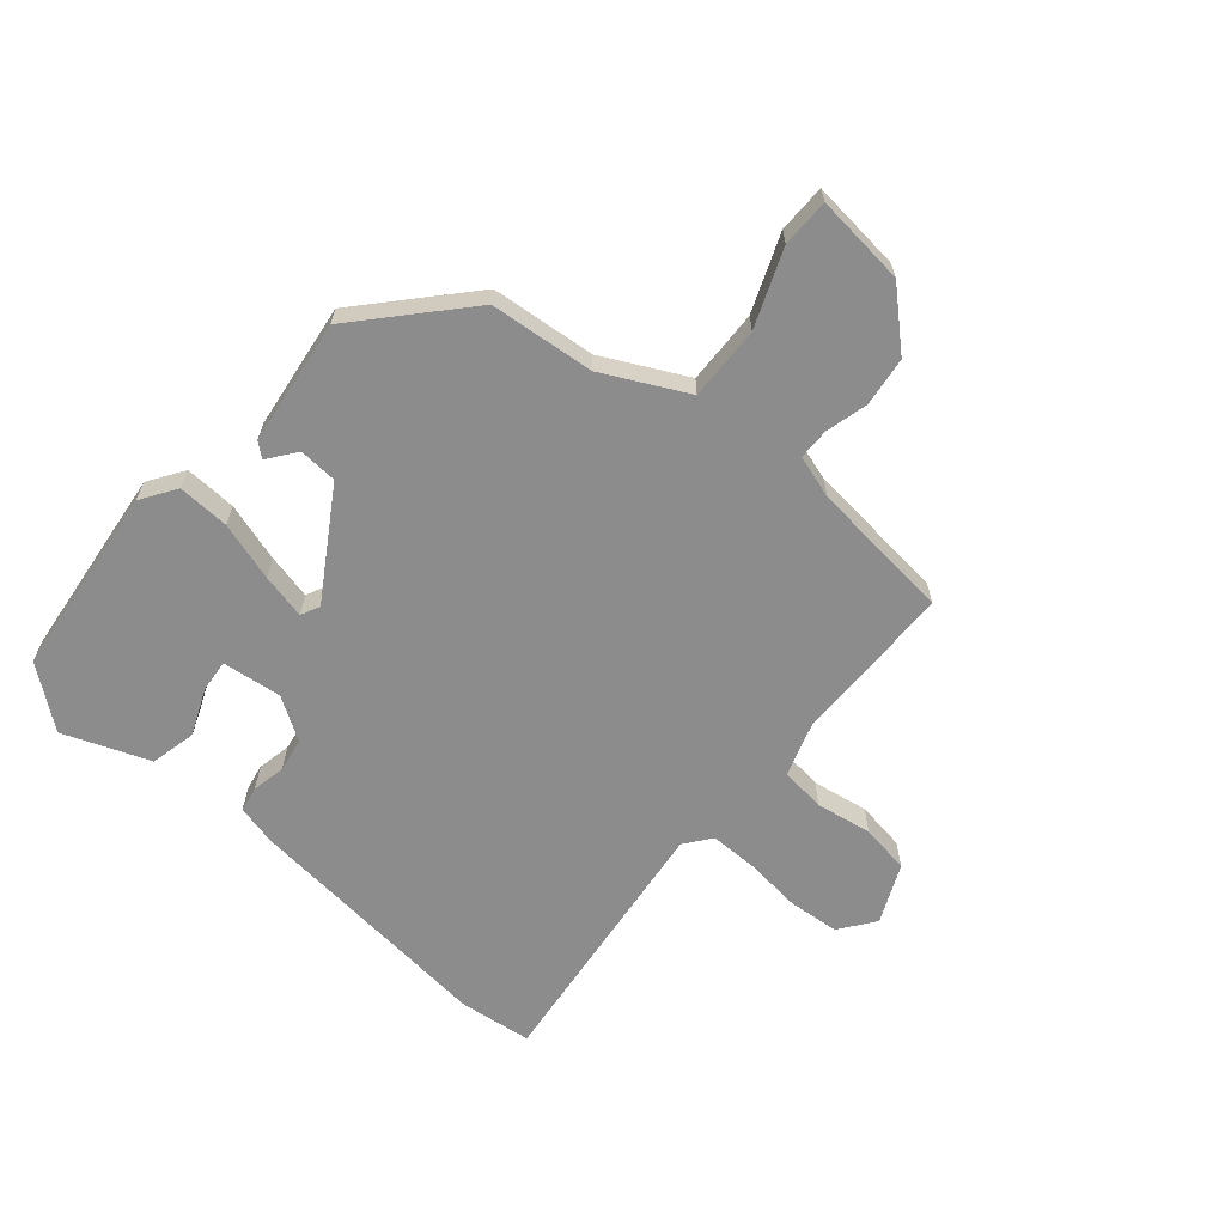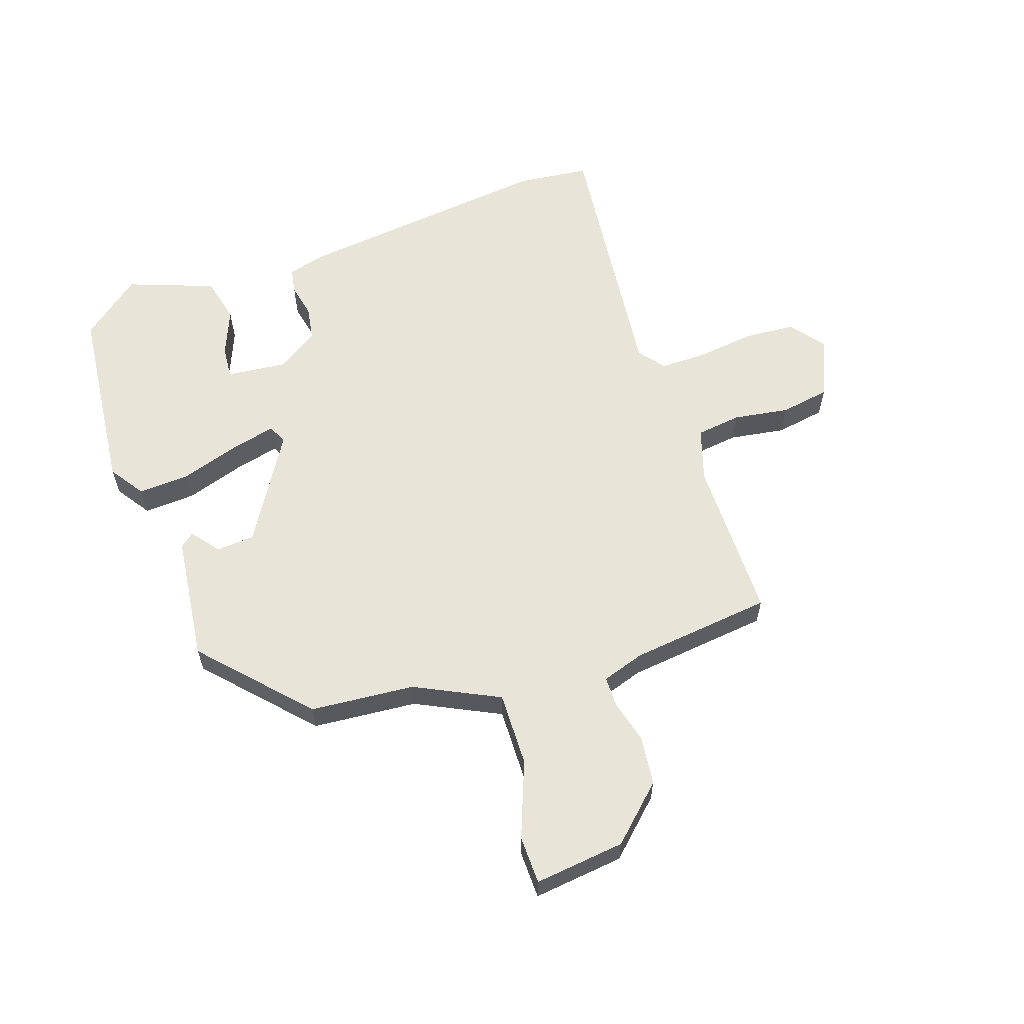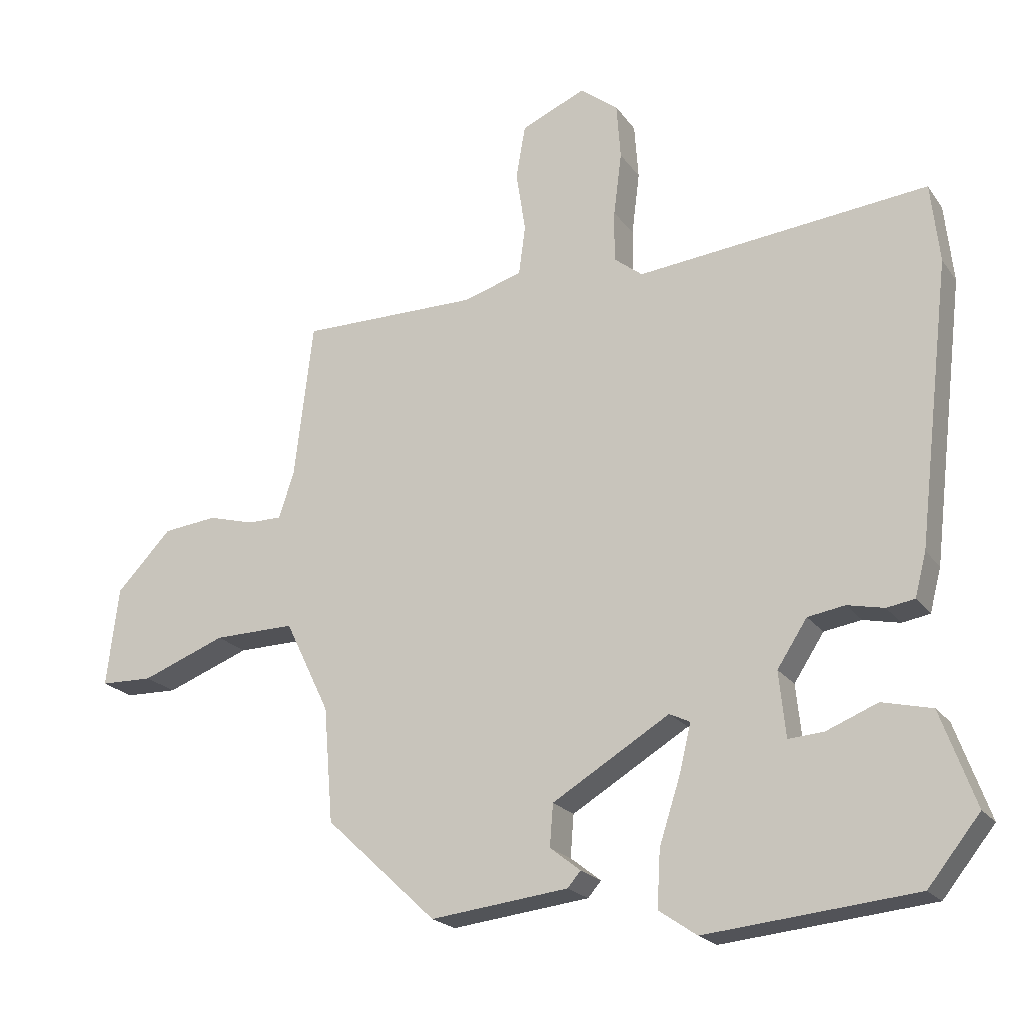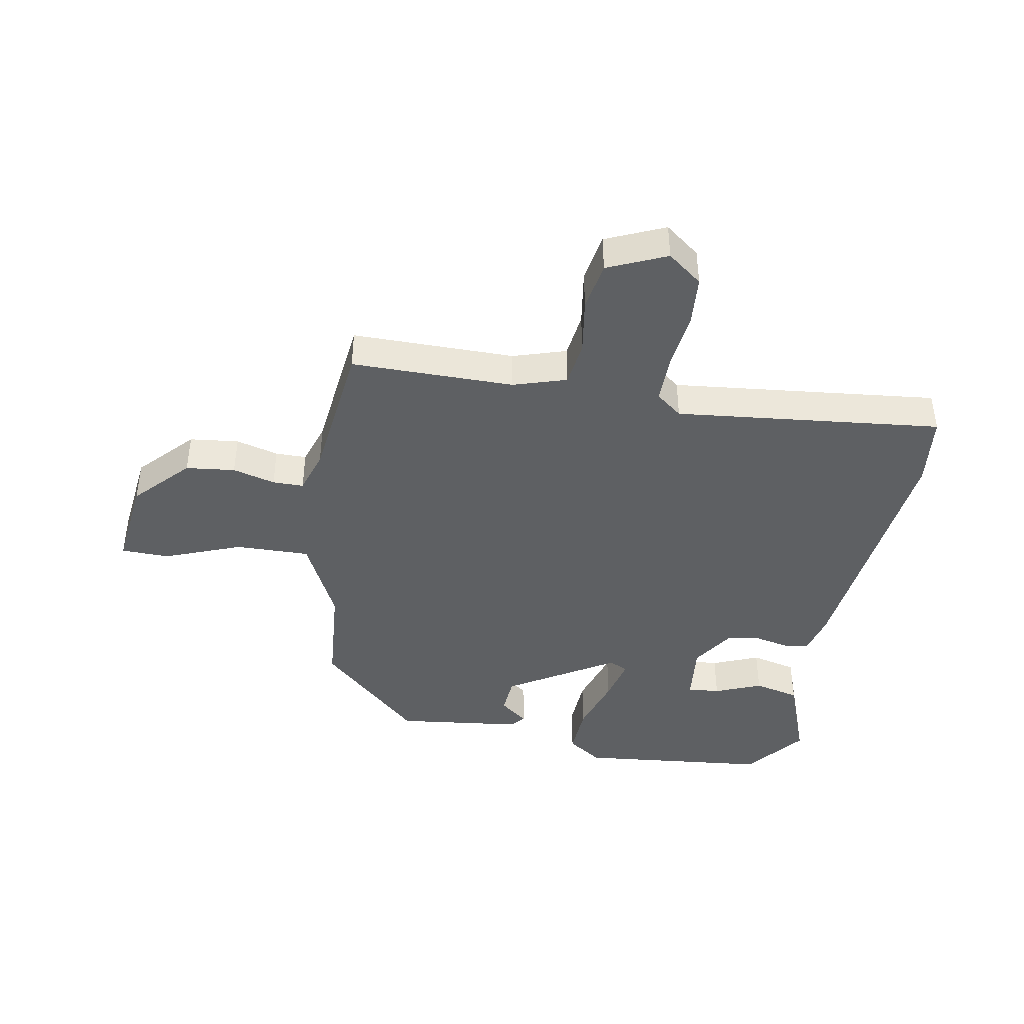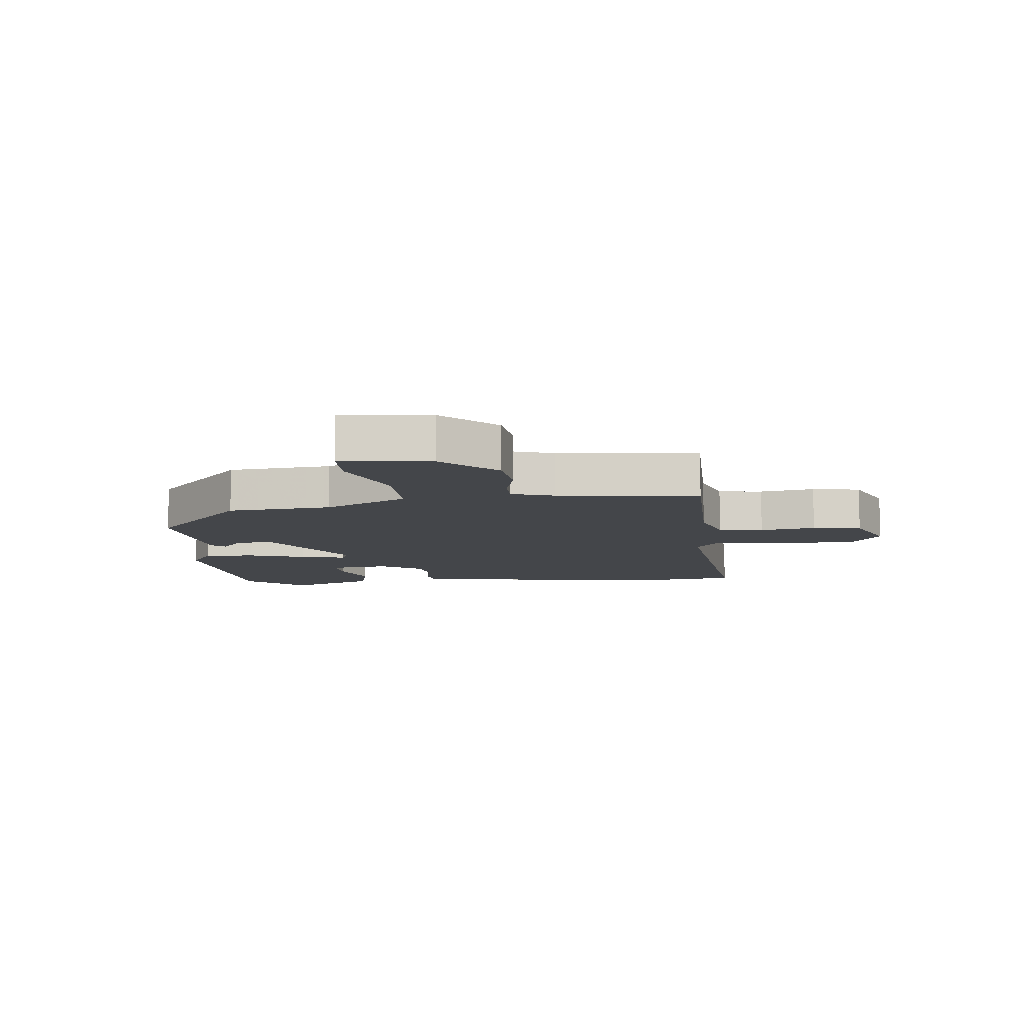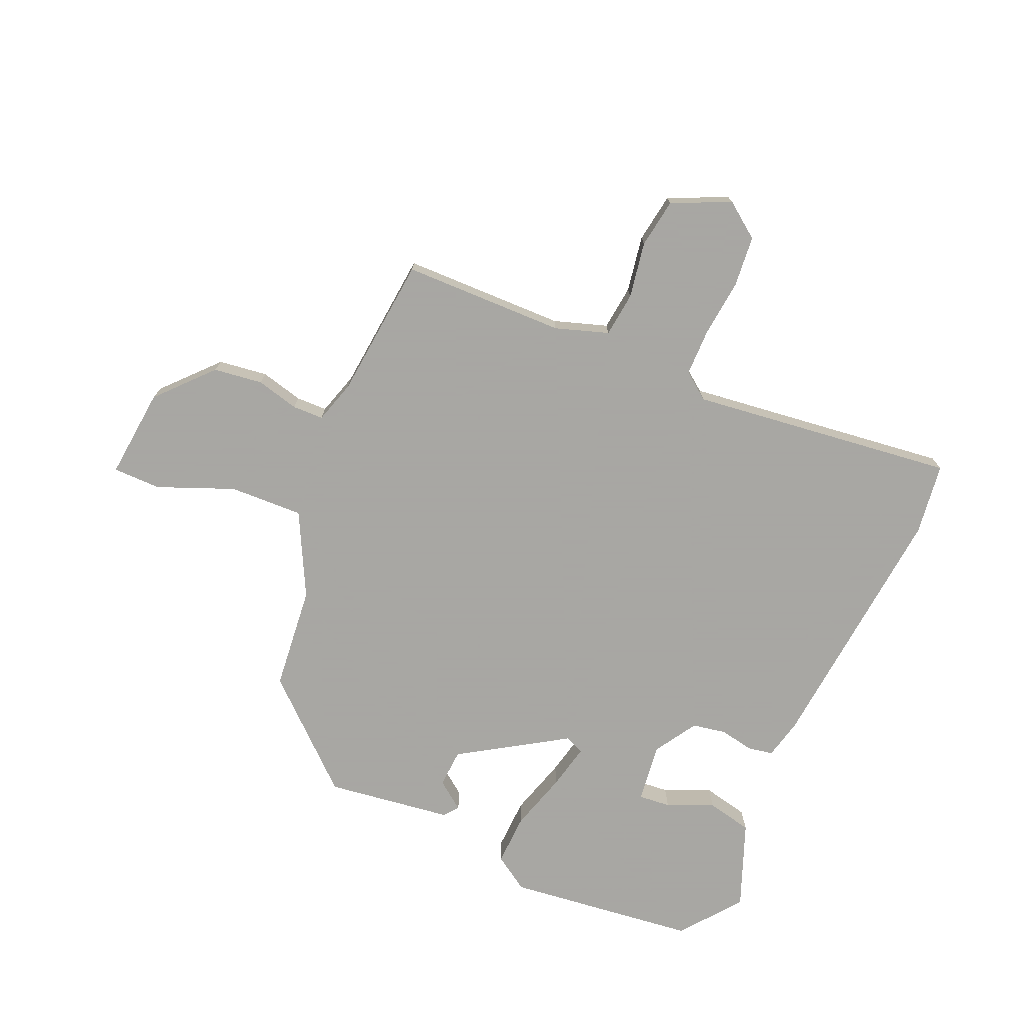
<metadata>
{"format":"obj","ext":"obj","renderer":"f3d","projection":"perspective","resolution":1024,"background":"white","views":[{"elev":-64.3,"azim":-129.6,"up":"+Y"},{"elev":60.5,"azim":-108.6,"up":"+Y"},{"elev":-20.9,"azim":25.4,"up":"+Z"},{"elev":-42.7,"azim":-9.9,"up":"+Y"},{"elev":-9.6,"azim":-83.4,"up":"+Y"},{"elev":-74.4,"azim":-22.3,"up":"+Y"}]}
</metadata>
<code>
v -0.441 0.07 -0.309
v -0.455 0.07 -0.137
v -0.522 0.07 0.001
v -0.644 0.07 -0.001
v -0.77 0.07 -0.049
v -0.849 0.07 -0.047
v -0.831 0.07 0.102
v -0.748 0.07 0.189
v -0.667 0.07 0.198
v -0.597 0.07 0.179
v -0.546 0.07 0.179
v -0.523 0.07 0.249
v -0.495 0.07 0.483
v -0.227 0.07 0.482
v -0.139 0.07 0.509
v -0.129 0.07 0.583
v -0.143 0.07 0.675
v -0.129 0.07 0.756
v -0.032 0.07 0.798
v 0.025 0.07 0.754
v 0.031 0.07 0.67
v 0.019 0.07 0.575
v 0.018 0.07 0.498
v 0.061 0.07 0.464
v 0.499 0.07 0.509
v 0.512 0.07 0.39
v 0.462 0.07 -0.033
v 0.445 0.07 -0.098
v 0.403 0.07 -0.105
v 0.348 0.07 -0.093
v 0.292 0.07 -0.102
v 0.247 0.07 -0.171
v 0.257 0.07 -0.269
v 0.31 0.07 -0.265
v 0.387 0.07 -0.234
v 0.462 0.07 -0.252
v 0.514 0.07 -0.394
v 0.436 0.07 -0.491
v 0.122 0.07 -0.522
v 0.065 0.07 -0.483
v 0.07 0.07 -0.398
v 0.101 0.07 -0.302
v 0.119 0.07 -0.228
v 0.088 0.07 -0.213
v -0.088 0.07 -0.319
v -0.093 0.07 -0.382
v -0.047 0.07 -0.418
v -0.067 0.07 -0.441
v -0.274 0.07 -0.465
v -0.441 0 -0.309
v -0.455 0 -0.137
v -0.522 0 0.001
v -0.644 0 -0.001
v -0.77 0 -0.049
v -0.849 0 -0.047
v -0.831 0 0.102
v -0.748 0 0.189
v -0.667 0 0.198
v -0.597 0 0.179
v -0.546 0 0.179
v -0.523 0 0.249
v -0.495 0 0.483
v -0.227 0 0.482
v -0.139 0 0.509
v -0.129 0 0.583
v -0.143 0 0.675
v -0.129 0 0.756
v -0.032 0 0.798
v 0.025 0 0.754
v 0.031 0 0.67
v 0.019 0 0.575
v 0.018 0 0.498
v 0.061 0 0.464
v 0.499 0 0.509
v 0.512 0 0.39
v 0.462 0 -0.033
v 0.445 0 -0.098
v 0.403 0 -0.105
v 0.348 0 -0.093
v 0.292 0 -0.102
v 0.247 0 -0.171
v 0.257 0 -0.269
v 0.31 0 -0.265
v 0.387 0 -0.234
v 0.462 0 -0.252
v 0.514 0 -0.394
v 0.436 0 -0.491
v 0.122 0 -0.522
v 0.065 0 -0.483
v 0.07 0 -0.398
v 0.101 0 -0.302
v 0.119 0 -0.228
v 0.088 0 -0.213
v -0.088 0 -0.319
v -0.093 0 -0.382
v -0.047 0 -0.418
v -0.067 0 -0.441
v -0.274 0 -0.465
f 49 1 2
f 48 49 2
f 47 48 2
f 46 47 2
f 45 46 2 3
f 44 45 3
f 40 41 42
f 39 40 42
f 38 39 42
f 37 38 42
f 36 37 42
f 34 35 36
f 34 36 42
f 33 34 42
f 32 33 42 43
f 28 29 30
f 27 28 30
f 26 27 30
f 25 26 30
f 24 25 30
f 23 24 30 31
f 20 21 22
f 19 20 22
f 18 19 22
f 17 18 22
f 16 17 22
f 15 16 22 23
f 32 43 44
f 31 32 44
f 23 31 44
f 15 23 44
f 14 15 44
f 8 9 10
f 7 8 10
f 6 7 10
f 5 6 10
f 4 5 10
f 3 4 10 11
f 14 44 3
f 13 14 3
f 12 13 3
f 3 11 12
f 51 50 98
f 51 98 97
f 51 97 96
f 51 96 95
f 52 51 95 94
f 52 94 93
f 91 90 89
f 91 89 88
f 91 88 87
f 91 87 86
f 91 86 85
f 85 84 83
f 91 85 83
f 91 83 82
f 92 91 82 81
f 79 78 77
f 79 77 76
f 79 76 75
f 79 75 74
f 79 74 73
f 80 79 73 72
f 71 70 69
f 71 69 68
f 71 68 67
f 71 67 66
f 71 66 65
f 72 71 65 64
f 93 92 81
f 93 81 80
f 93 80 72
f 93 72 64
f 93 64 63
f 59 58 57
f 59 57 56
f 59 56 55
f 59 55 54
f 59 54 53
f 60 59 53 52
f 52 93 63
f 52 63 62
f 52 62 61
f 61 60 52
f 1 50 51 2
f 2 51 52 3
f 3 52 53 4
f 4 53 54 5
f 5 54 55 6
f 6 55 56 7
f 7 56 57 8
f 8 57 58 9
f 9 58 59 10
f 10 59 60 11
f 11 60 61 12
f 12 61 62 13
f 13 62 63 14
f 14 63 64 15
f 15 64 65 16
f 16 65 66 17
f 17 66 67 18
f 18 67 68 19
f 19 68 69 20
f 20 69 70 21
f 21 70 71 22
f 22 71 72 23
f 23 72 73 24
f 24 73 74 25
f 25 74 75 26
f 26 75 76 27
f 27 76 77 28
f 28 77 78 29
f 29 78 79 30
f 30 79 80 31
f 31 80 81 32
f 32 81 82 33
f 33 82 83 34
f 34 83 84 35
f 35 84 85 36
f 36 85 86 37
f 37 86 87 38
f 38 87 88 39
f 39 88 89 40
f 40 89 90 41
f 41 90 91 42
f 42 91 92 43
f 43 92 93 44
f 44 93 94 45
f 45 94 95 46
f 46 95 96 47
f 47 96 97 48
f 48 97 98 49
f 49 98 50 1

</code>
